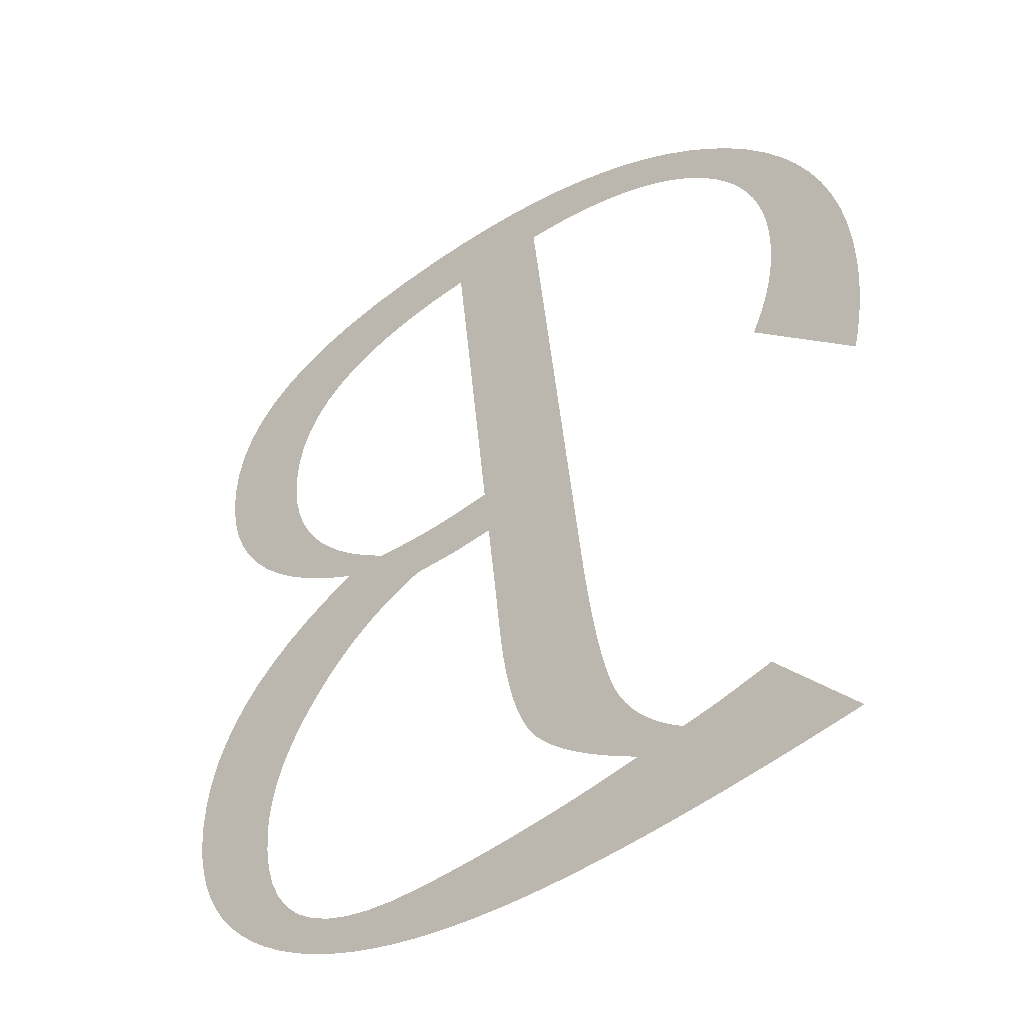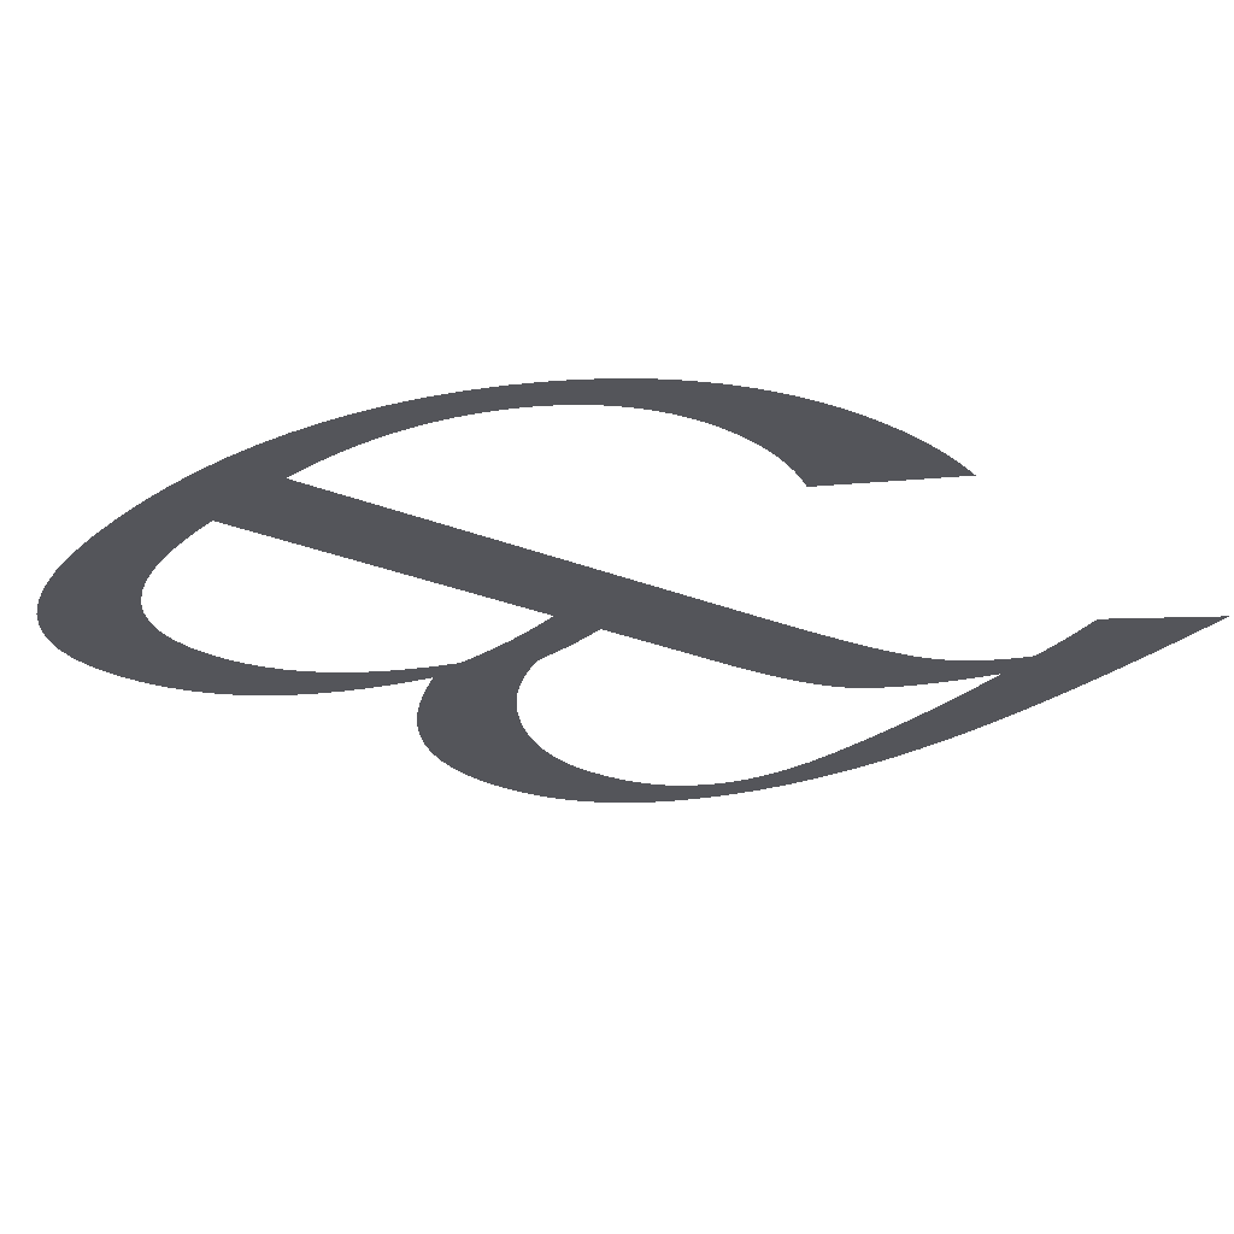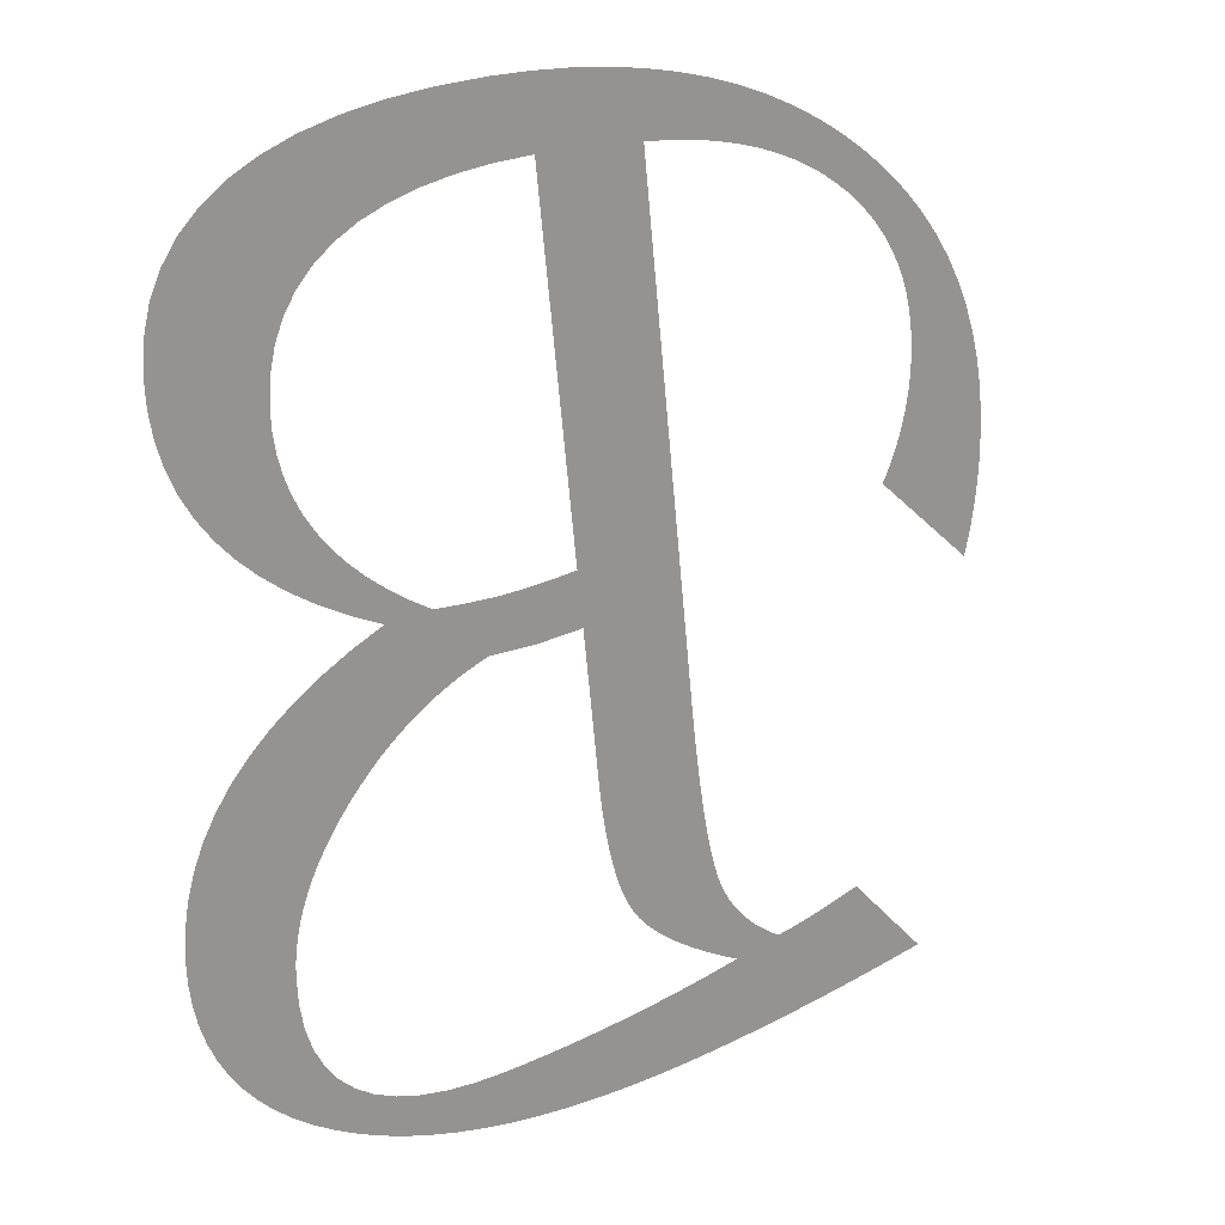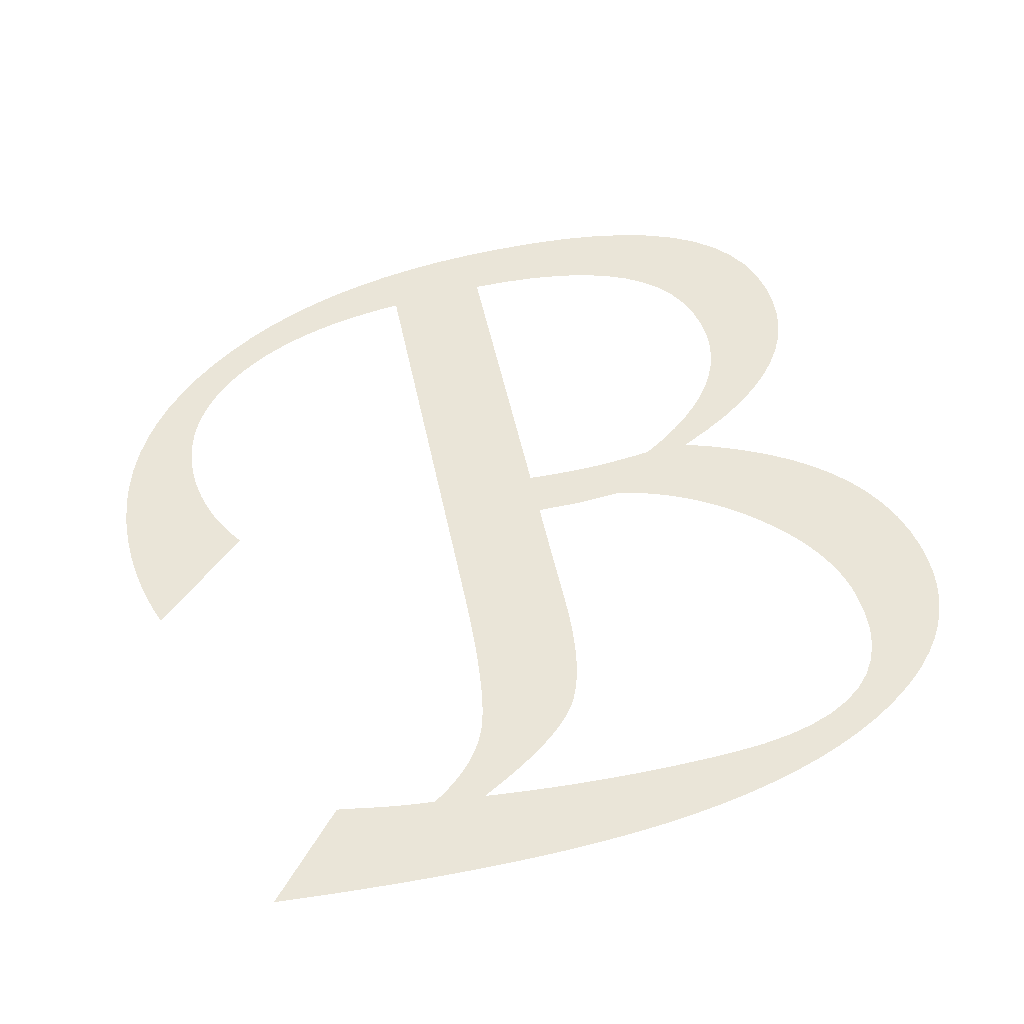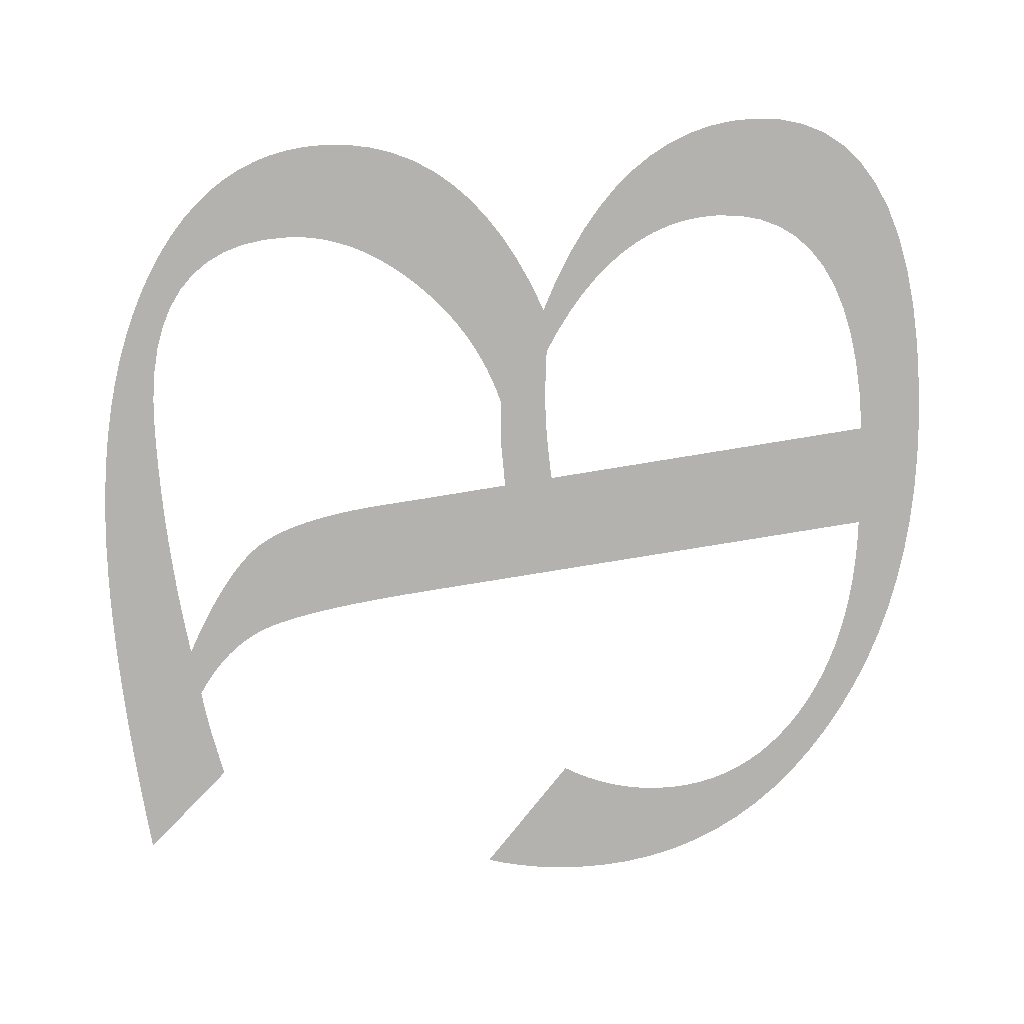
<metadata>
{"format":"obj","ext":"obj","renderer":"f3d","projection":"perspective","resolution":1024,"background":"white","views":[{"elev":-42.9,"azim":-138.9,"up":"+Y"},{"elev":-24.9,"azim":-130.3,"up":"+Z"},{"elev":22.1,"azim":141.8,"up":"+Y"},{"elev":45.1,"azim":-17.1,"up":"+Z"},{"elev":-79.8,"azim":92.9,"up":"+Z"}]}
</metadata>
<code>
o Text
v 0.06109 0.007405 0
v 0.1003 0.04906 0
v 0.1098 0.0469 0
v 0.1129 0.04614 0
v 0.116 0.04543 0
v 0.119 0.04474 0
v 0.122 0.04409 0
v 0.1249 0.04347 0
v 0.1279 0.04289 0
v 0.1308 0.04234 0
v 0.1337 0.04183 0
v 0.1366 0.04134 0
v 0.1394 0.0409 0
v 0.1422 0.04049 0
v 0.145 0.04011 0
v 0.1491 0.04273 0
v 0.1529 0.04543 0
v 0.1565 0.04822 0
v 0.1599 0.0511 0
v 0.163 0.05407 0
v 0.166 0.05712 0
v 0.1687 0.06026 0
v 0.1711 0.06349 0
v 0.1734 0.06681 0
v 0.1754 0.07022 0
v 0.1772 0.07371 0
v 0.1788 0.07729 0
v 0.1803 0.0812 0
v 0.1817 0.08569 0
v 0.1831 0.09074 0
v 0.1845 0.09637 0
v 0.1858 0.1026 0
v 0.1872 0.1093 0
v 0.1885 0.1167 0
v 0.1898 0.1246 0
v 0.191 0.1331 0
v 0.1923 0.1421 0
v 0.1935 0.1518 0
v 0.1947 0.162 0
v 0.2206 0.3943 0
v 0.2101 0.3934 0
v 0.1999 0.3921 0
v 0.1901 0.3904 0
v 0.1807 0.3884 0
v 0.1716 0.3861 0
v 0.1629 0.3834 0
v 0.1546 0.3803 0
v 0.1466 0.3769 0
v 0.1389 0.3731 0
v 0.1316 0.369 0
v 0.1247 0.3646 0
v 0.1182 0.3598 0
v 0.1121 0.3547 0
v 0.1065 0.3494 0
v 0.1014 0.3438 0
v 0.09692 0.3381 0
v 0.09293 0.3321 0
v 0.08948 0.326 0
v 0.08656 0.3196 0
v 0.08417 0.313 0
v 0.08231 0.3062 0
v 0.08098 0.2992 0
v 0.08018 0.2919 0
v 0.07991 0.2845 0
v 0.08001 0.28 0
v 0.08029 0.2755 0
v 0.08076 0.2711 0
v 0.08142 0.2667 0
v 0.08227 0.2624 0
v 0.08331 0.2581 0
v 0.08453 0.2539 0
v 0.08595 0.2496 0
v 0.08755 0.2455 0
v 0.08934 0.2414 0
v 0.09132 0.2373 0
v 0.09349 0.2333 0
v 0.04381 0.1894 0
v 0.04278 0.1934 0
v 0.04183 0.1974 0
v 0.04098 0.2014 0
v 0.04021 0.2054 0
v 0.03954 0.2094 0
v 0.03895 0.2134 0
v 0.03846 0.2174 0
v 0.03805 0.2214 0
v 0.03774 0.2254 0
v 0.03751 0.2295 0
v 0.03738 0.2335 0
v 0.03733 0.2376 0
v 0.03783 0.2513 0
v 0.03931 0.2645 0
v 0.04178 0.2774 0
v 0.04524 0.2898 0
v 0.04968 0.3018 0
v 0.05511 0.3134 0
v 0.06153 0.3245 0
v 0.06894 0.3353 0
v 0.07734 0.3456 0
v 0.08672 0.3555 0
v 0.0971 0.365 0
v 0.1085 0.3741 0
v 0.1206 0.3826 0
v 0.1333 0.3904 0
v 0.1465 0.3974 0
v 0.1603 0.4037 0
v 0.1746 0.4092 0
v 0.1895 0.414 0
v 0.2049 0.4181 0
v 0.2209 0.4214 0
v 0.2374 0.424 0
v 0.2545 0.4259 0
v 0.2722 0.427 0
v 0.2903 0.4273 0
v 0.3132 0.4268 0
v 0.334 0.4251 0
v 0.3528 0.4222 0
v 0.3697 0.4182 0
v 0.3846 0.4131 0
v 0.3975 0.4068 0
v 0.4084 0.3994 0
v 0.4173 0.3909 0
v 0.4243 0.3812 0
v 0.4292 0.3703 0
v 0.4322 0.3584 0
v 0.4332 0.3453 0
v 0.4326 0.3338 0
v 0.4306 0.3227 0
v 0.4274 0.312 0
v 0.4229 0.3017 0
v 0.4172 0.2918 0
v 0.4101 0.2822 0
v 0.4018 0.2731 0
v 0.3922 0.2644 0
v 0.3813 0.256 0
v 0.3691 0.248 0
v 0.3557 0.2404 0
v 0.3409 0.2333 0
v 0.3553 0.2271 0
v 0.3685 0.2205 0
v 0.3804 0.2133 0
v 0.391 0.2056 0
v 0.4004 0.1974 0
v 0.4085 0.1887 0
v 0.4154 0.1794 0
v 0.421 0.1696 0
v 0.4254 0.1593 0
v 0.4285 0.1485 0
v 0.4304 0.1371 0
v 0.431 0.1253 0
v 0.4306 0.1156 0
v 0.4294 0.1062 0
v 0.4273 0.09715 0
v 0.4244 0.08845 0
v 0.4206 0.08008 0
v 0.416 0.07205 0
v 0.4106 0.06434 0
v 0.4043 0.05698 0
v 0.3972 0.04995 0
v 0.3893 0.04325 0
v 0.3805 0.03688 0
v 0.3709 0.03086 0
v 0.3606 0.02524 0
v 0.3497 0.02011 0
v 0.3382 0.01547 0
v 0.3262 0.01131 0
v 0.3137 0.007649 0
v 0.3005 0.004474 0
v 0.2868 0.001787 0
v 0.2726 -0.000411 -0
v 0.2577 -0.002121 -0
v 0.2423 -0.003343 -0
v 0.2263 -0.004075 -0
v 0.2098 -0.00432 -0
v 0.1993 -0.004238 -0
v 0.1885 -0.003994 -0
v 0.1773 -0.003587 -0
v 0.1657 -0.003017 -0
v 0.1538 -0.002284 -0
v 0.1416 -0.001388 -0
v 0.1291 -0.00033 -0
v 0.1162 0.000891 0
v 0.1029 0.002276 0
v 0.08931 0.003823 0
v 0.07537 0.005532 0
v 0.2706 0.3968 0
v 0.2524 0.2333 0
v 0.2554 0.233 0
v 0.2583 0.2328 0
v 0.2612 0.2326 0
v 0.264 0.2324 0
v 0.2667 0.2322 0
v 0.2694 0.2321 0
v 0.272 0.232 0
v 0.2745 0.2319 0
v 0.2769 0.2318 0
v 0.2793 0.2318 0
v 0.2816 0.2317 0
v 0.2839 0.2317 0
v 0.2864 0.2317 0
v 0.289 0.2318 0
v 0.2916 0.2319 0
v 0.2944 0.232 0
v 0.2972 0.2321 0
v 0.3001 0.2323 0
v 0.3031 0.2325 0
v 0.3062 0.2327 0
v 0.3094 0.2329 0
v 0.3126 0.2332 0
v 0.3159 0.2335 0
v 0.3193 0.2339 0
v 0.3298 0.2403 0
v 0.3394 0.247 0
v 0.3481 0.2538 0
v 0.3559 0.2609 0
v 0.3627 0.2682 0
v 0.3686 0.2757 0
v 0.3737 0.2834 0
v 0.3778 0.2913 0
v 0.381 0.2995 0
v 0.3832 0.3078 0
v 0.3846 0.3164 0
v 0.3851 0.3252 0
v 0.3843 0.3366 0
v 0.3819 0.3471 0
v 0.3779 0.3565 0
v 0.3723 0.365 0
v 0.3652 0.3724 0
v 0.3564 0.3789 0
v 0.3461 0.3844 0
v 0.3342 0.3888 0
v 0.3207 0.3923 0
v 0.3056 0.3948 0
v 0.2889 0.3963 0
v 0.2496 0.2086 0
v 0.245 0.1672 0
v 0.2422 0.1413 0
v 0.2413 0.1338 0
v 0.2402 0.1267 0
v 0.2391 0.12 0
v 0.2378 0.1137 0
v 0.2365 0.1077 0
v 0.235 0.1022 0
v 0.2334 0.09697 0
v 0.2317 0.09215 0
v 0.2299 0.08771 0
v 0.228 0.08365 0
v 0.226 0.07998 0
v 0.2239 0.07667 0
v 0.2215 0.07354 0
v 0.2187 0.07037 0
v 0.2155 0.06716 0
v 0.2118 0.0639 0
v 0.2078 0.06061 0
v 0.2034 0.05727 0
v 0.1985 0.0539 0
v 0.1933 0.05048 0
v 0.1876 0.04702 0
v 0.1815 0.04353 0
v 0.1751 0.03999 0
v 0.1682 0.03641 0
v 0.1783 0.03483 0
v 0.1885 0.03339 0
v 0.1986 0.03209 0
v 0.2087 0.03092 0
v 0.2188 0.0299 0
v 0.2289 0.029 0
v 0.2389 0.02825 0
v 0.2489 0.02763 0
v 0.2589 0.02715 0
v 0.2689 0.02681 0
v 0.2789 0.0266 0
v 0.2888 0.02653 0
v 0.3042 0.02707 0
v 0.3182 0.02866 0
v 0.3309 0.03132 0
v 0.3423 0.03504 0
v 0.3523 0.03982 0
v 0.361 0.04566 0
v 0.3684 0.05257 0
v 0.3744 0.06054 0
v 0.379 0.06958 0
v 0.3824 0.07967 0
v 0.3844 0.09083 0
v 0.3851 0.1031 0
v 0.3849 0.1085 0
v 0.3843 0.114 0
v 0.3834 0.1194 0
v 0.3821 0.1248 0
v 0.3805 0.1302 0
v 0.3785 0.1355 0
v 0.3761 0.1408 0
v 0.3733 0.146 0
v 0.3702 0.1513 0
v 0.3667 0.1565 0
v 0.3629 0.1616 0
v 0.3587 0.1668 0
v 0.3542 0.1718 0
v 0.3496 0.1765 0
v 0.3448 0.1809 0
v 0.3398 0.1851 0
v 0.3347 0.189 0
v 0.3294 0.1926 0
v 0.324 0.1959 0
v 0.3184 0.199 0
v 0.3126 0.2018 0
v 0.3067 0.2043 0
v 0.3006 0.2066 0
v 0.2944 0.2086 0
v 0.2863 0.2083 0
v 0.2715 0.2077 0
v 0.2579 0.2083 0
f 112 114 113
f 111 114 112
f 111 115 114
f 110 115 111
f 110 116 115
f 109 116 110
f 109 117 116
f 108 117 109
f 108 118 117
f 107 118 108
f 106 118 107
f 106 119 118
f 105 119 106
f 105 120 119
f 104 120 105
f 104 185 120
f 185 233 120
f 233 121 120
f 103 185 104
f 103 40 185
f 40 186 185
f 232 121 233
f 231 121 232
f 103 41 40
f 39 186 40
f 103 42 41
f 230 121 231
f 103 43 42
f 230 122 121
f 103 44 43
f 102 44 103
f 229 122 230
f 102 45 44
f 102 46 45
f 228 122 229
f 102 47 46
f 101 47 102
f 228 123 122
f 101 48 47
f 227 123 228
f 101 49 48
f 100 49 101
f 100 50 49
f 226 123 227
f 226 124 123
f 100 51 50
f 99 51 100
f 225 124 226
f 99 52 51
f 99 53 52
f 225 125 124
f 224 125 225
f 98 53 99
f 98 54 53
f 98 55 54
f 223 125 224
f 97 55 98
f 223 126 125
f 97 56 55
f 97 57 56
f 222 126 223
f 96 57 97
f 222 127 126
f 96 58 57
f 96 59 58
f 221 127 222
f 95 59 96
f 221 128 127
f 95 60 59
f 220 128 221
f 94 60 95
f 94 61 60
f 220 129 128
f 219 129 220
f 94 62 61
f 93 62 94
f 219 130 129
f 218 130 219
f 93 63 62
f 93 64 63
f 218 131 130
f 217 131 218
f 92 64 93
f 92 65 64
f 216 131 217
f 216 132 131
f 92 66 65
f 91 66 92
f 215 132 216
f 91 67 66
f 215 133 132
f 91 68 67
f 214 133 215
f 91 69 68
f 90 69 91
f 214 134 133
f 90 70 69
f 213 134 214
f 90 71 70
f 213 135 134
f 90 72 71
f 212 135 213
f 89 72 90
f 89 73 72
f 212 136 135
f 211 136 212
f 89 74 73
f 89 75 74
f 211 137 136
f 210 137 211
f 88 75 89
f 88 76 75
f 209 137 210
f 208 137 209
f 87 76 88
f 87 77 76
f 39 187 186
f 208 138 137
f 207 138 208
f 39 188 187
f 206 138 207
f 39 189 188
f 205 138 206
f 39 190 189
f 204 138 205
f 39 191 190
f 203 138 204
f 39 192 191
f 39 193 192
f 202 138 203
f 39 194 193
f 201 138 202
f 39 195 194
f 200 138 201
f 39 234 195
f 234 196 195
f 199 138 200
f 234 197 196
f 198 138 199
f 234 198 197
f 234 138 198
f 86 77 87
f 234 139 138
f 85 77 86
f 84 77 85
f 234 140 139
f 83 77 84
f 82 77 83
f 234 308 140
f 308 141 140
f 81 77 82
f 39 235 234
f 311 308 234
f 311 309 308
f 307 141 308
f 310 309 311
f 306 141 307
f 306 142 141
f 80 77 81
f 305 142 306
f 304 142 305
f 79 77 80
f 303 142 304
f 303 143 142
f 78 77 79
f 302 143 303
f 301 143 302
f 300 143 301
f 300 144 143
f 299 144 300
f 298 144 299
f 298 145 144
f 297 145 298
f 296 145 297
f 296 146 145
f 39 236 235
f 295 146 296
f 38 236 39
f 294 146 295
f 294 147 146
f 293 147 294
f 37 236 38
f 292 147 293
f 292 148 147
f 291 148 292
f 36 236 37
f 36 237 236
f 290 148 291
f 290 149 148
f 289 149 290
f 36 238 237
f 35 238 36
f 288 149 289
f 35 239 238
f 288 150 149
f 287 150 288
f 34 239 35
f 34 240 239
f 286 150 287
f 33 240 34
f 286 151 150
f 285 151 286
f 33 241 240
f 32 241 33
f 284 151 285
f 32 242 241
f 284 152 151
f 283 152 284
f 31 242 32
f 31 243 242
f 283 153 152
f 31 244 243
f 30 244 31
f 30 245 244
f 282 153 283
f 29 245 30
f 282 154 153
f 29 246 245
f 28 246 29
f 28 247 246
f 27 247 28
f 282 155 154
f 27 248 247
f 281 155 282
f 26 248 27
f 26 249 248
f 25 249 26
f 25 250 249
f 281 156 155
f 25 251 250
f 24 251 25
f 280 156 281
f 24 252 251
f 23 252 24
f 280 157 156
f 23 253 252
f 22 253 23
f 22 254 253
f 279 157 280
f 21 254 22
f 21 255 254
f 20 255 21
f 279 158 157
f 19 255 20
f 19 256 255
f 278 158 279
f 18 256 19
f 18 257 256
f 278 159 158
f 1 3 2
f 17 257 18
f 17 258 257
f 1 4 3
f 1 5 4
f 277 159 278
f 16 258 17
f 1 6 5
f 1 7 6
f 1 8 7
f 16 259 258
f 1 9 8
f 277 160 159
f 1 10 9
f 15 259 16
f 1 11 10
f 1 12 11
f 1 13 12
f 1 14 13
f 1 15 14
f 1 259 15
f 1 260 259
f 276 160 277
f 276 161 160
f 1 261 260
f 275 161 276
f 1 262 261
f 1 263 262
f 1 264 263
f 274 161 275
f 1 265 264
f 274 162 161
f 1 266 265
f 1 267 266
f 273 162 274
f 1 268 267
f 1 269 268
f 1 270 269
f 272 162 273
f 1 271 270
f 1 272 271
f 1 162 272
f 1 163 162
f 1 164 163
f 1 165 164
f 1 166 165
f 1 167 166
f 167 1 184
f 183 167 184
f 183 168 167
f 182 168 183
f 181 168 182
f 181 169 168
f 180 169 181
f 179 169 180
f 179 170 169
f 178 170 179
f 178 171 170
f 177 171 178
f 176 171 177
f 176 172 171
f 175 172 176
f 174 172 175
f 174 173 172

</code>
